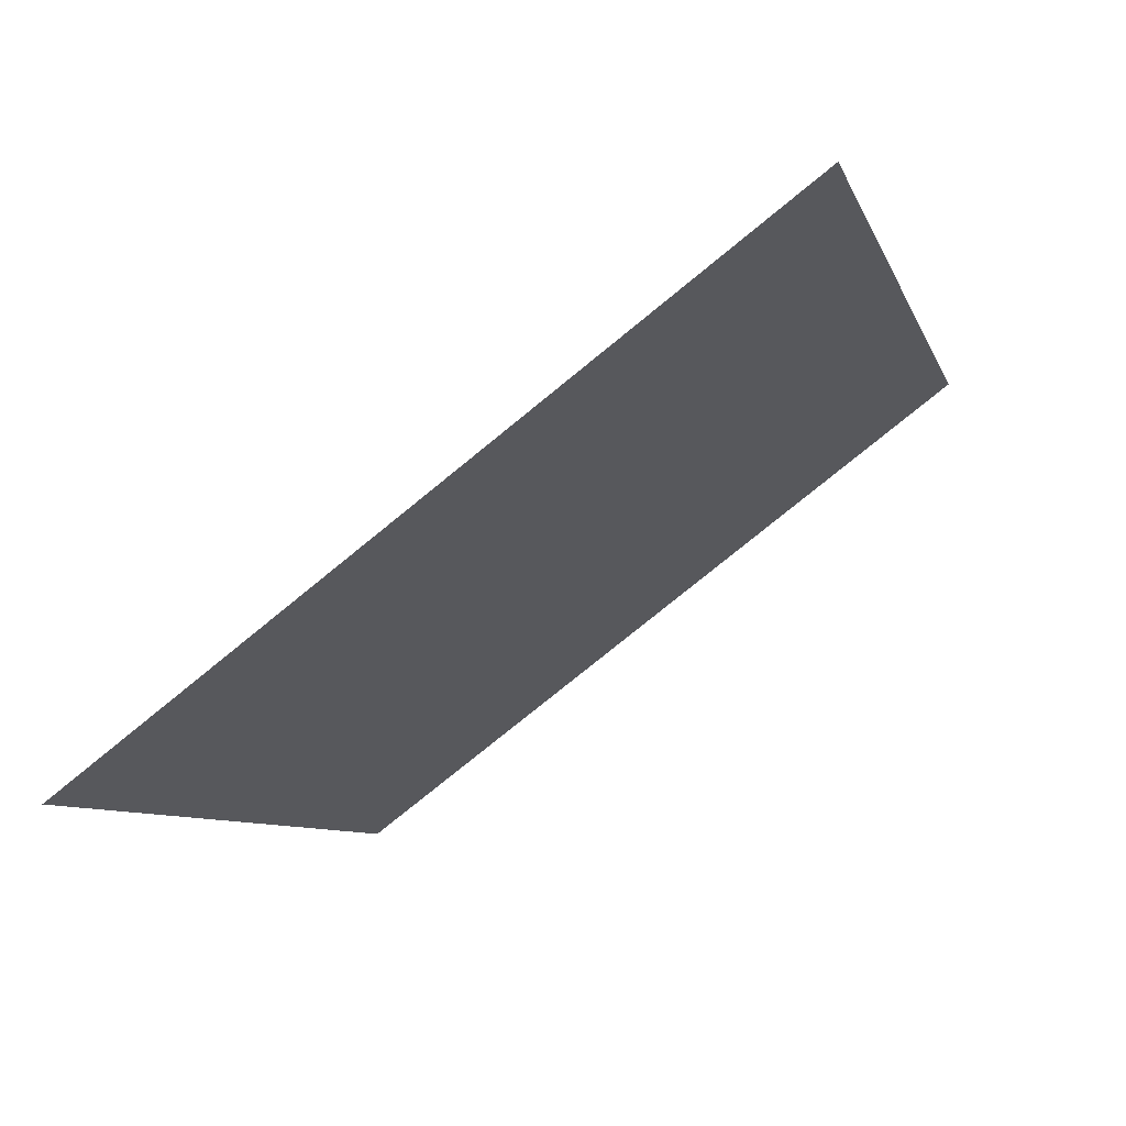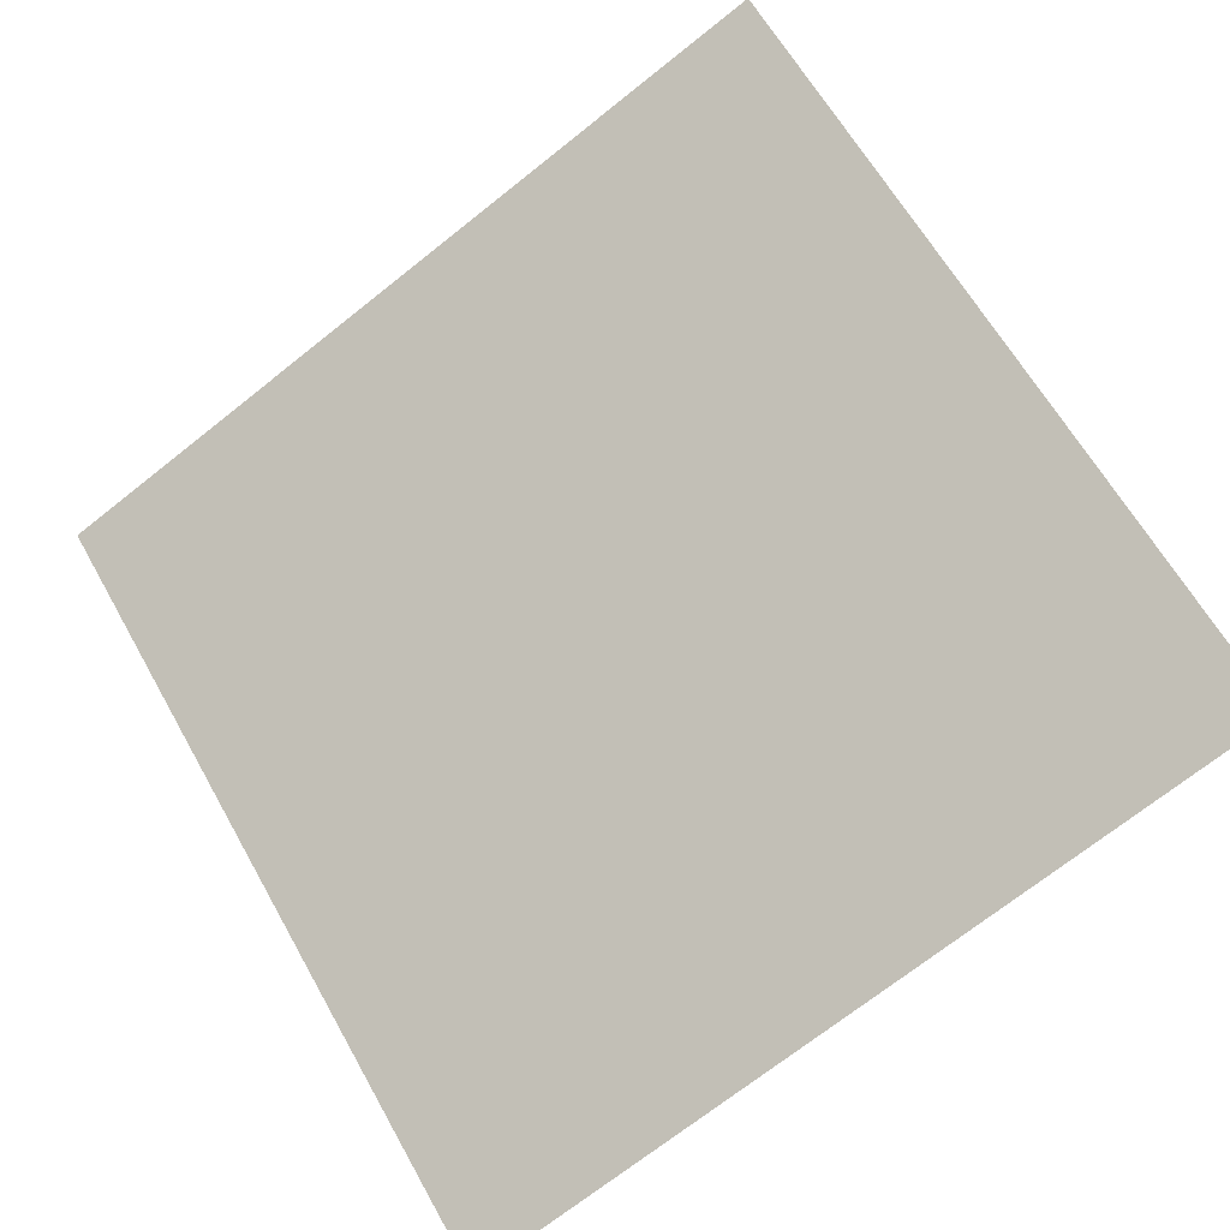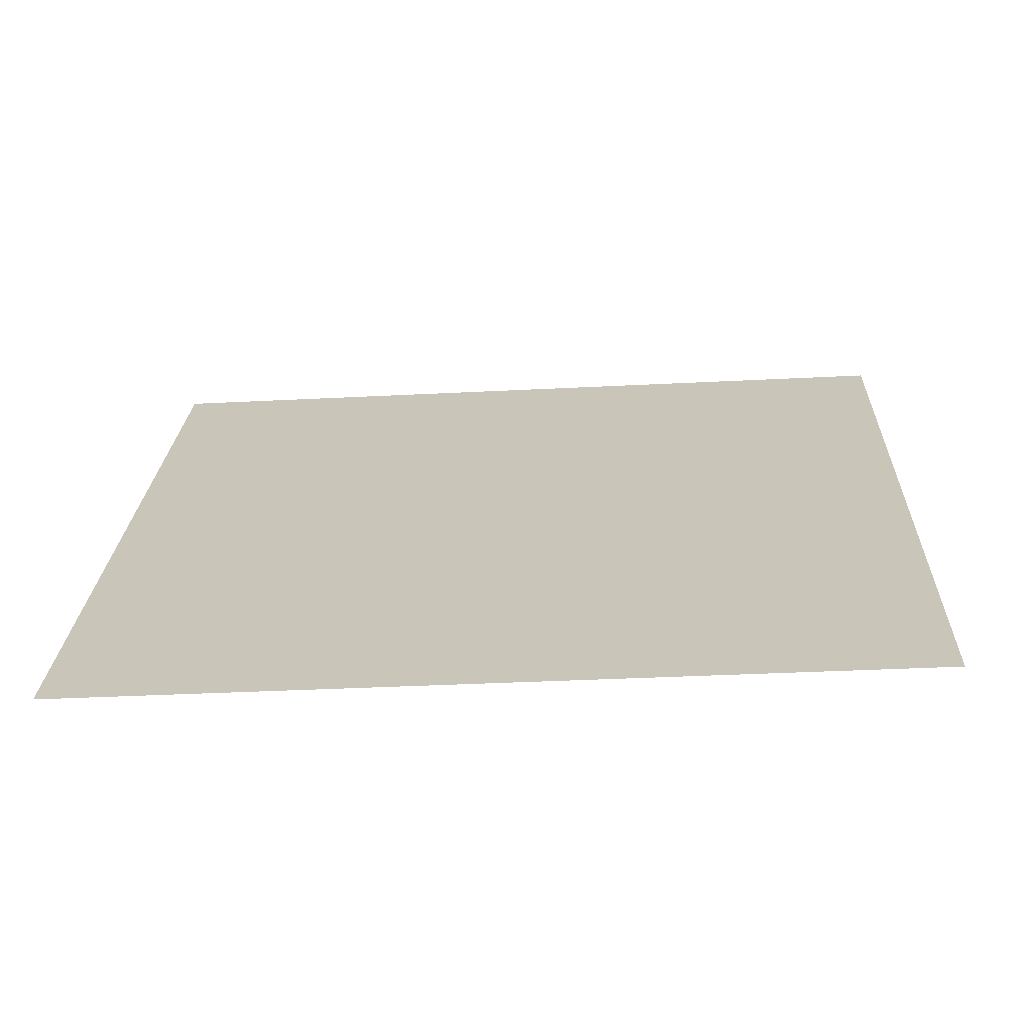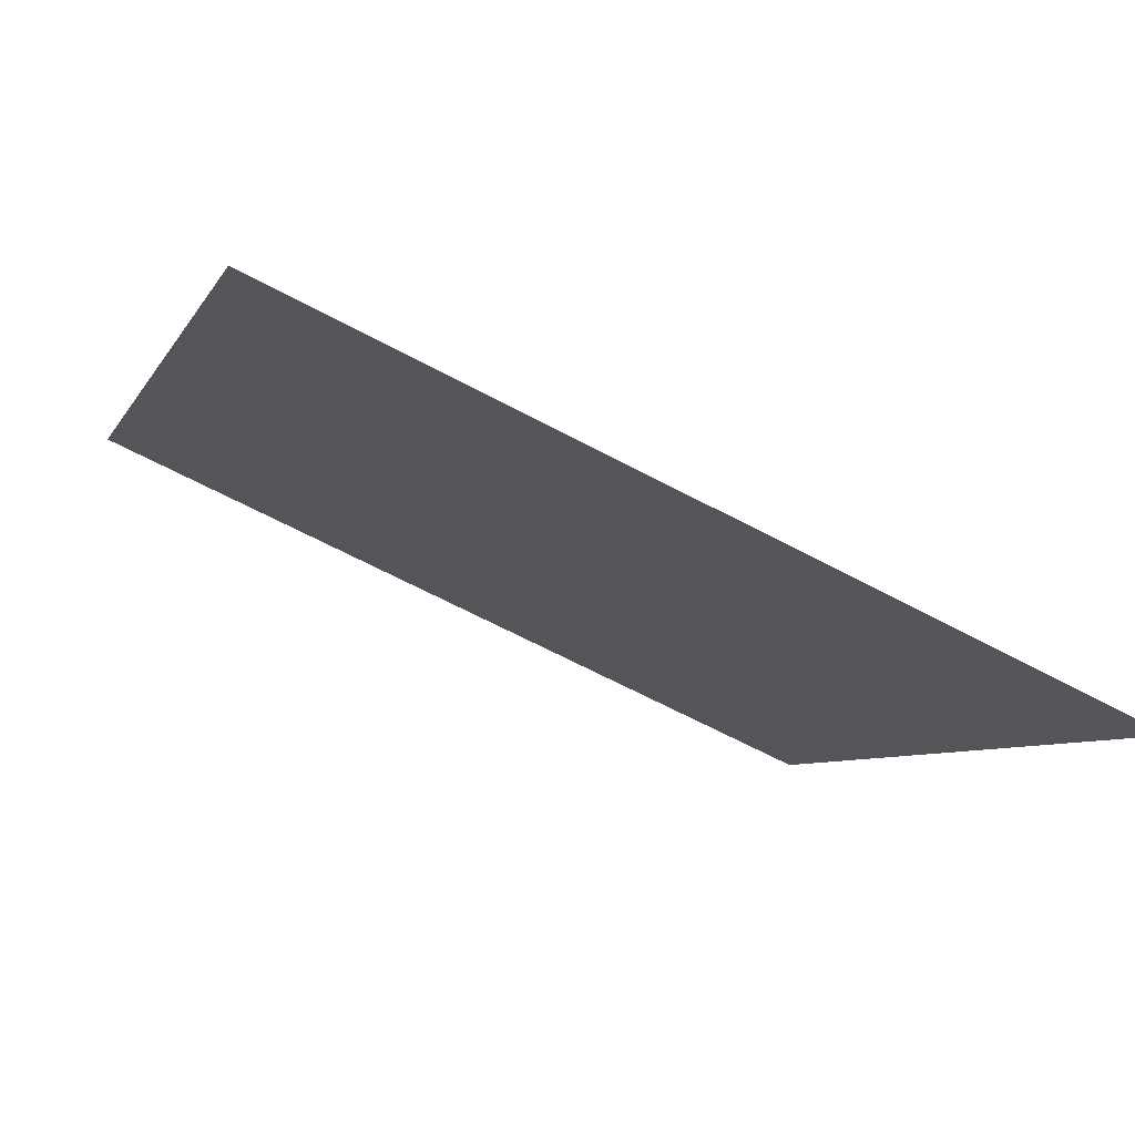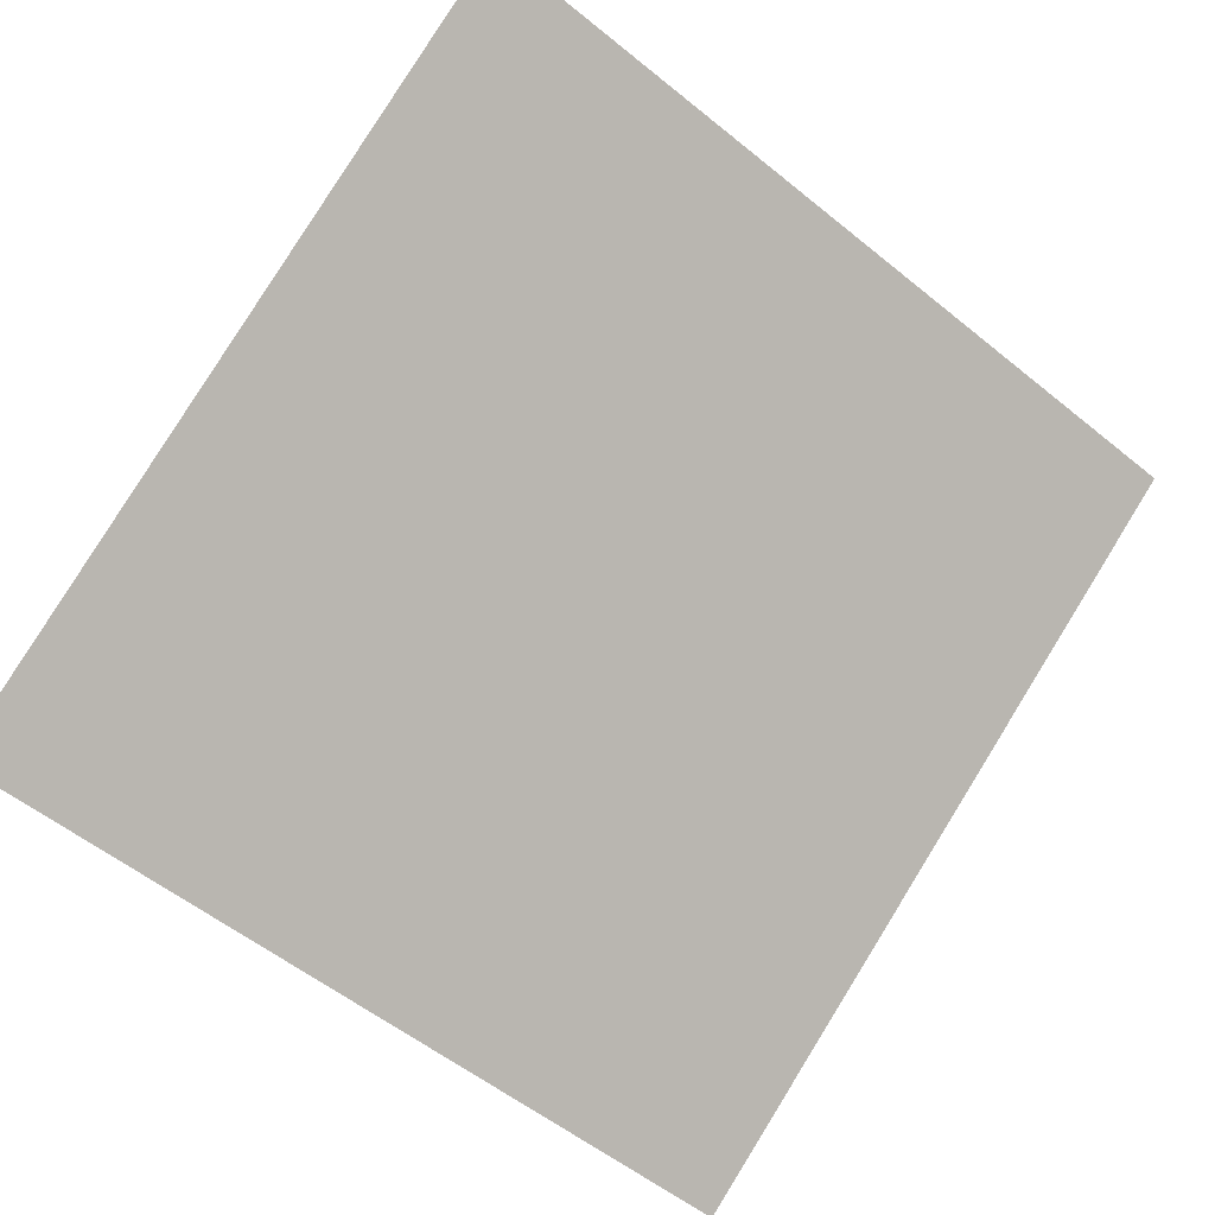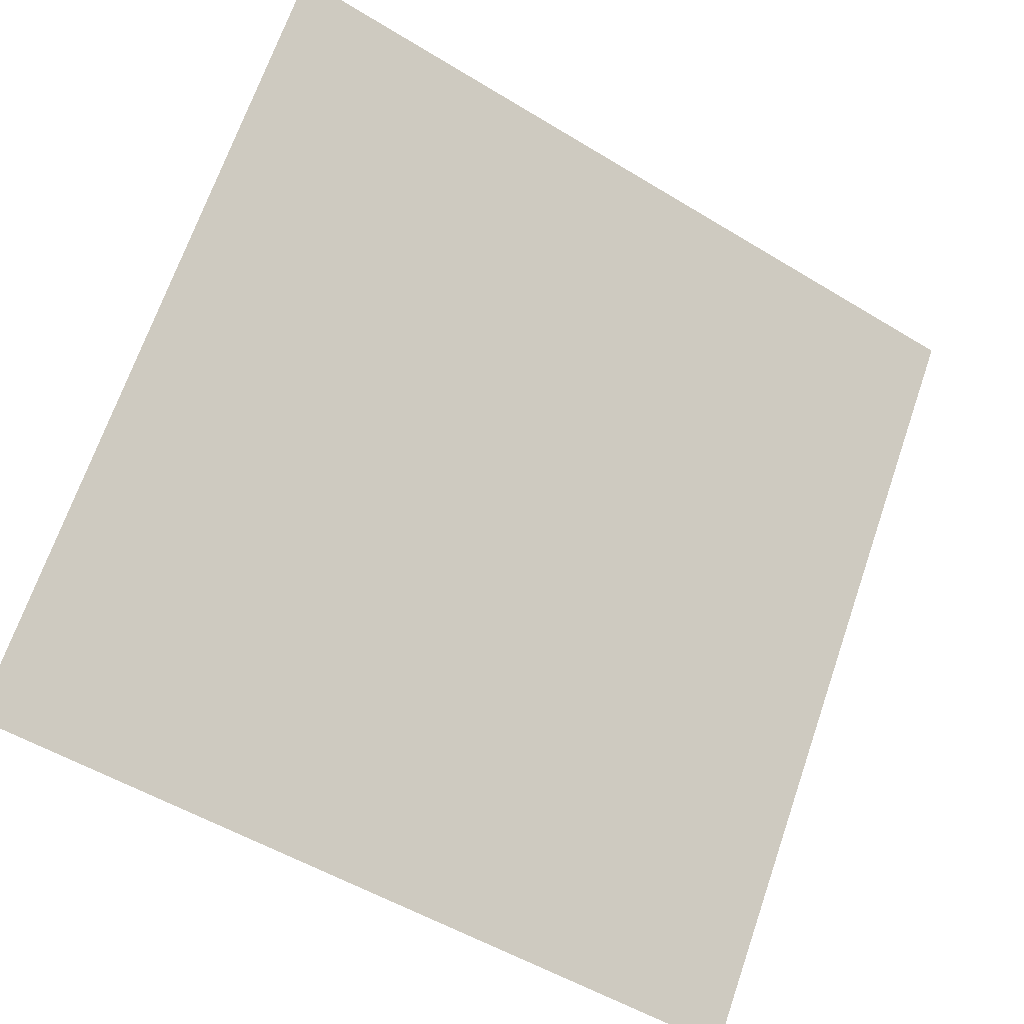
<metadata>
{"format":"obj","ext":"obj","renderer":"f3d","projection":"perspective","resolution":1024,"background":"white","views":[{"elev":-6.8,"azim":-74.5,"up":"+Y"},{"elev":-73.7,"azim":38.9,"up":"+Y"},{"elev":-15.3,"azim":-175.9,"up":"+Y"},{"elev":-62.8,"azim":-29.8,"up":"+Z"},{"elev":-53.9,"azim":-39.8,"up":"+Y"},{"elev":-53.3,"azim":145.3,"up":"+Z"}]}
</metadata>
<code>
v -0.06426 0.8268 0.5603
v -0.07082 0.827 0.5604
v -0.0707 0.8309 0.5656
v -0.06414 0.8307 0.5655
f 4 3 2 1

</code>
